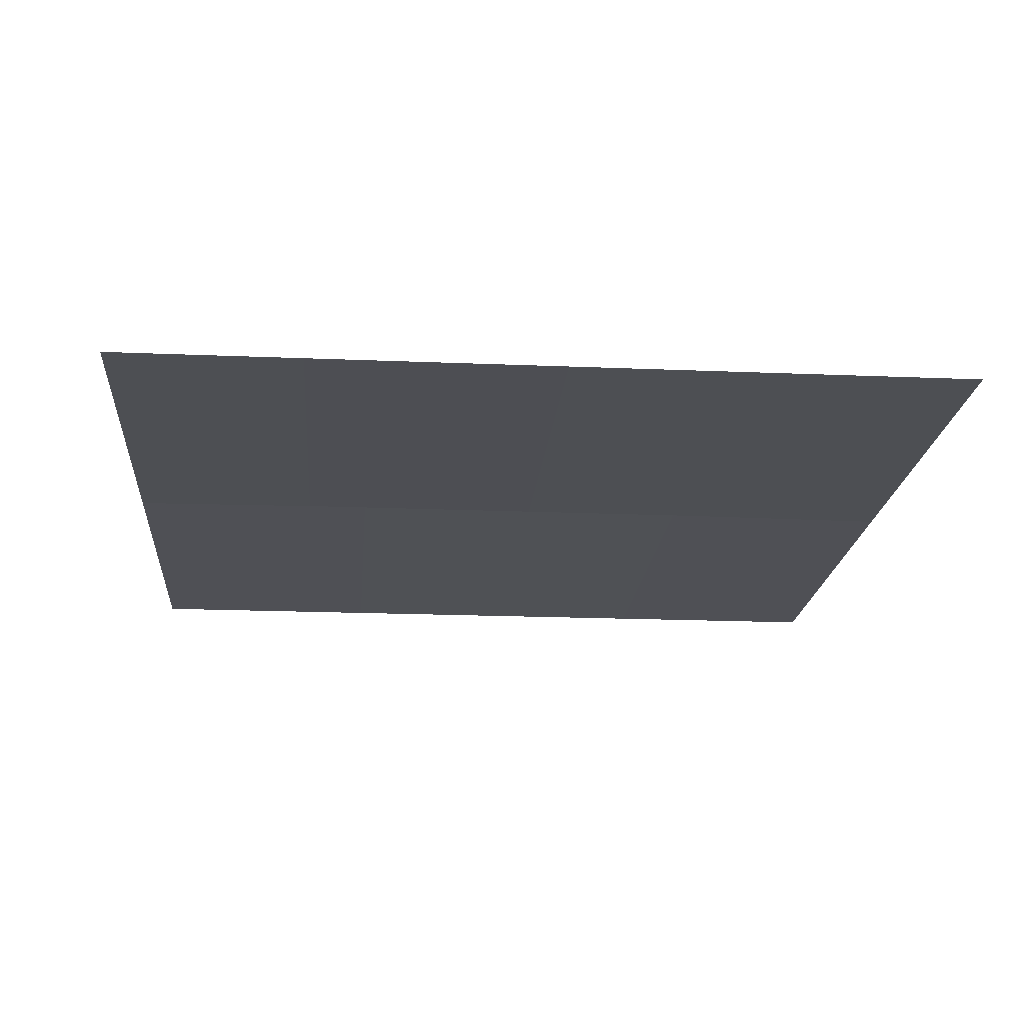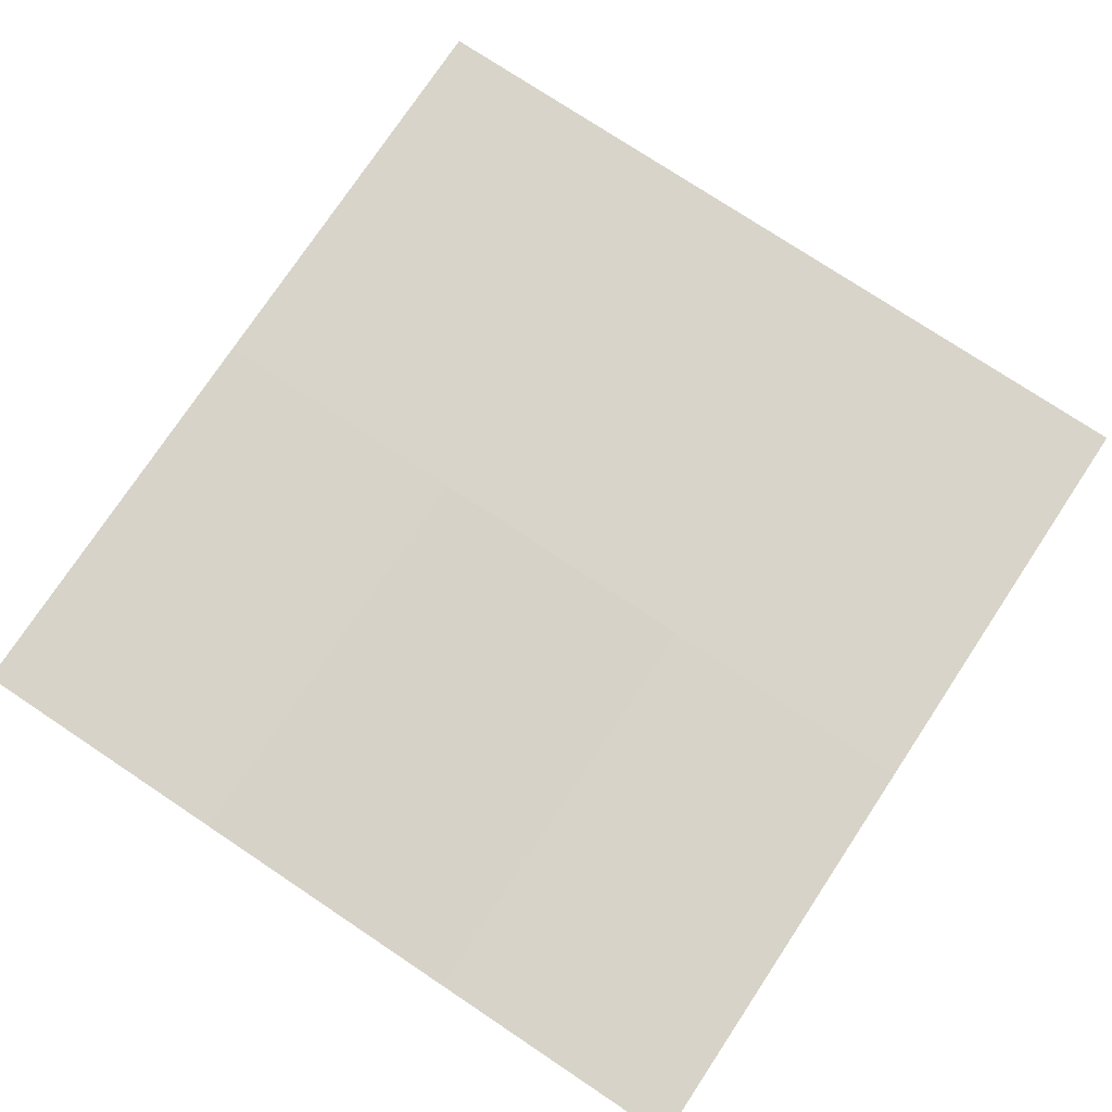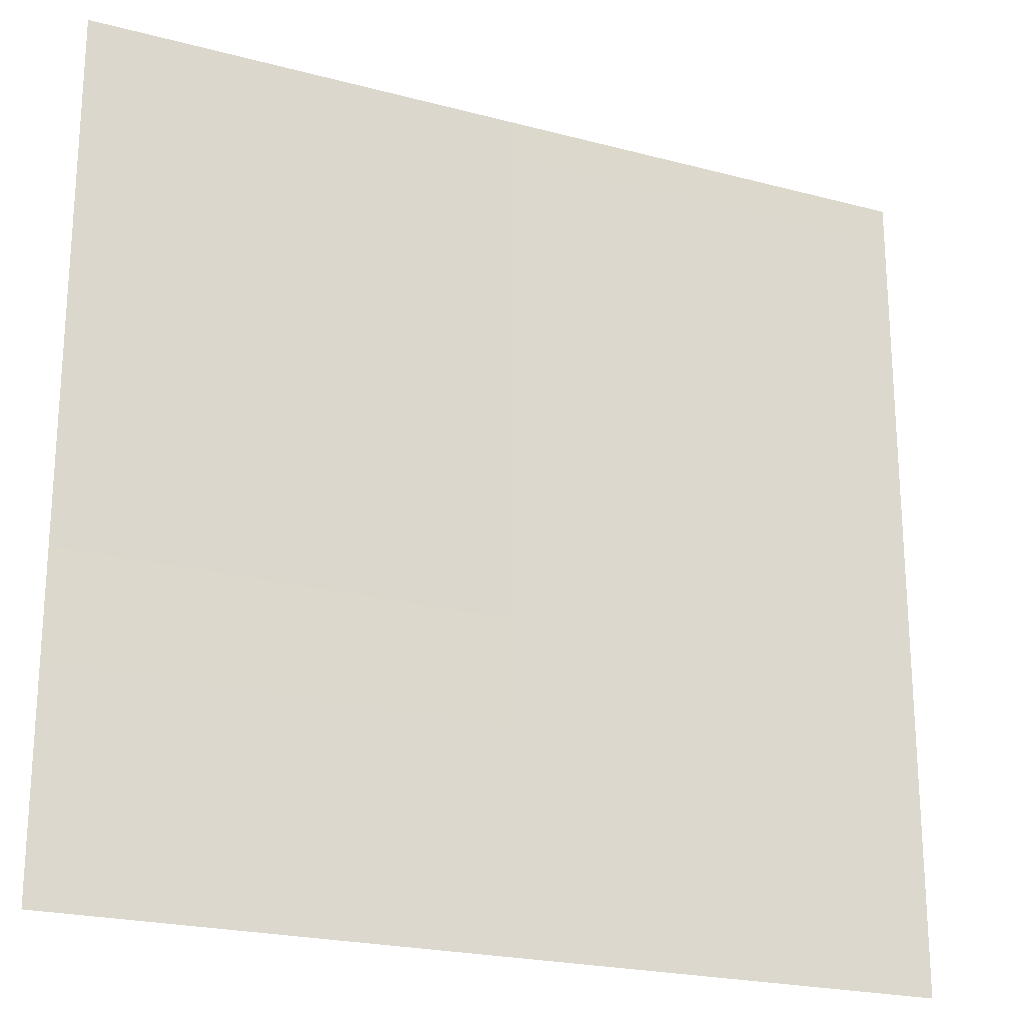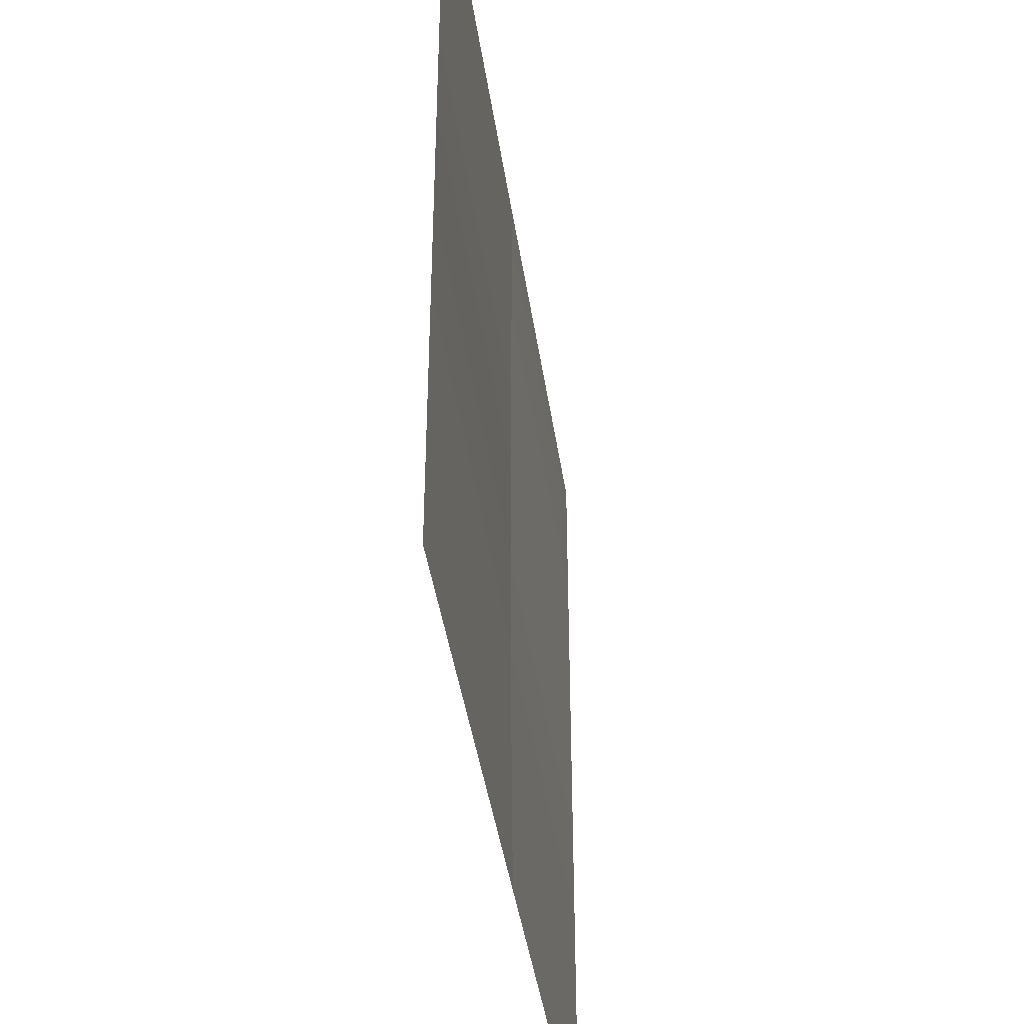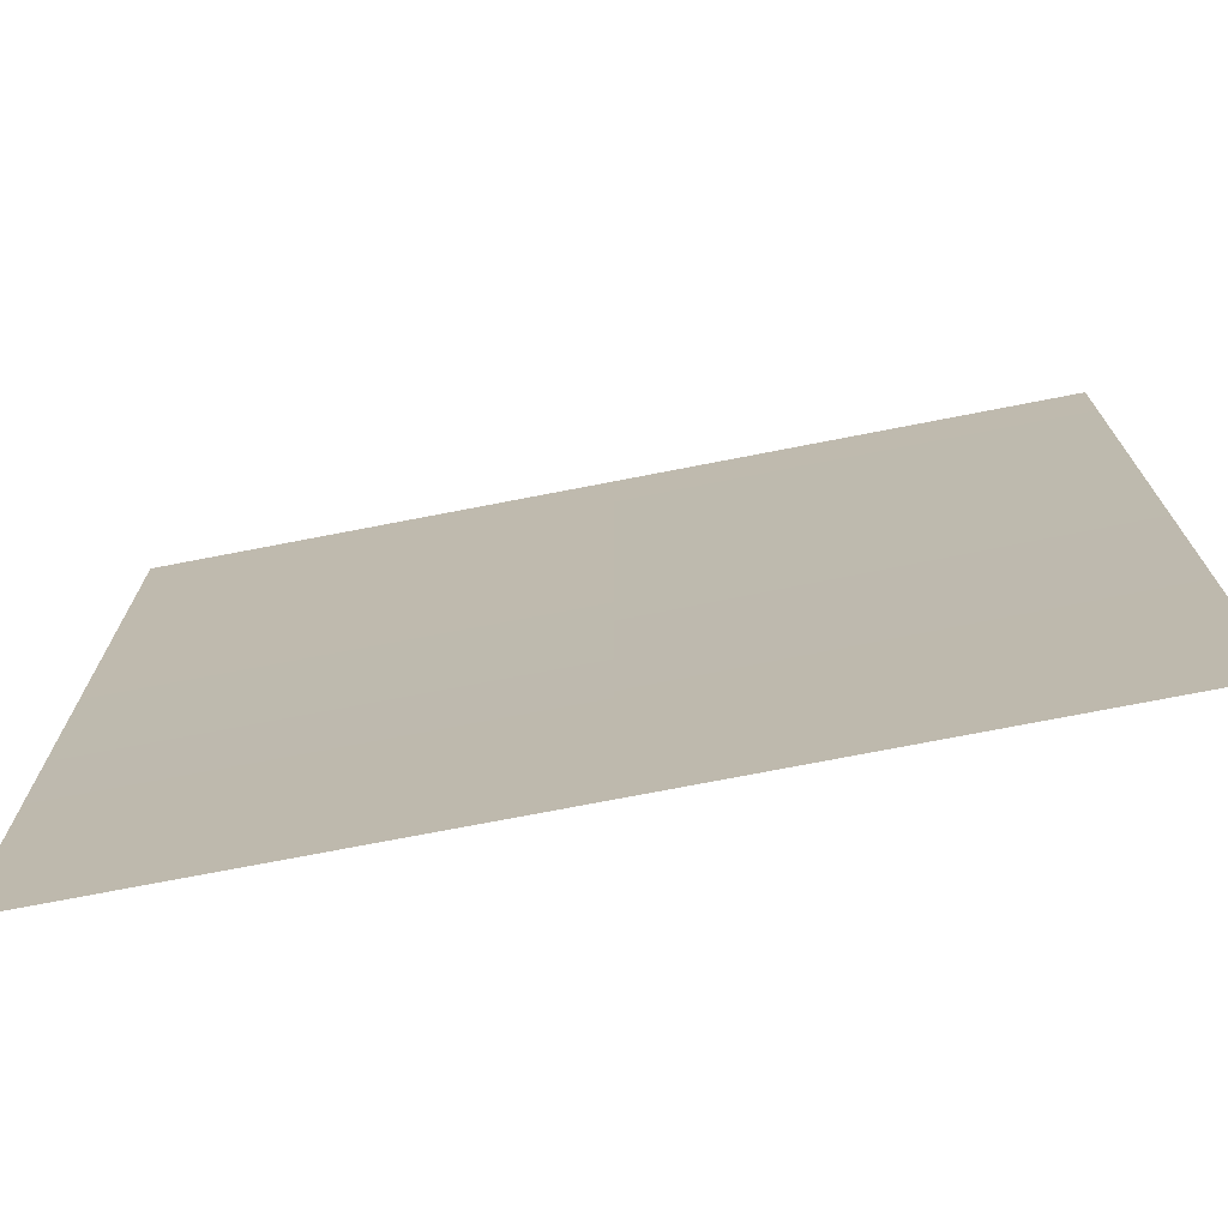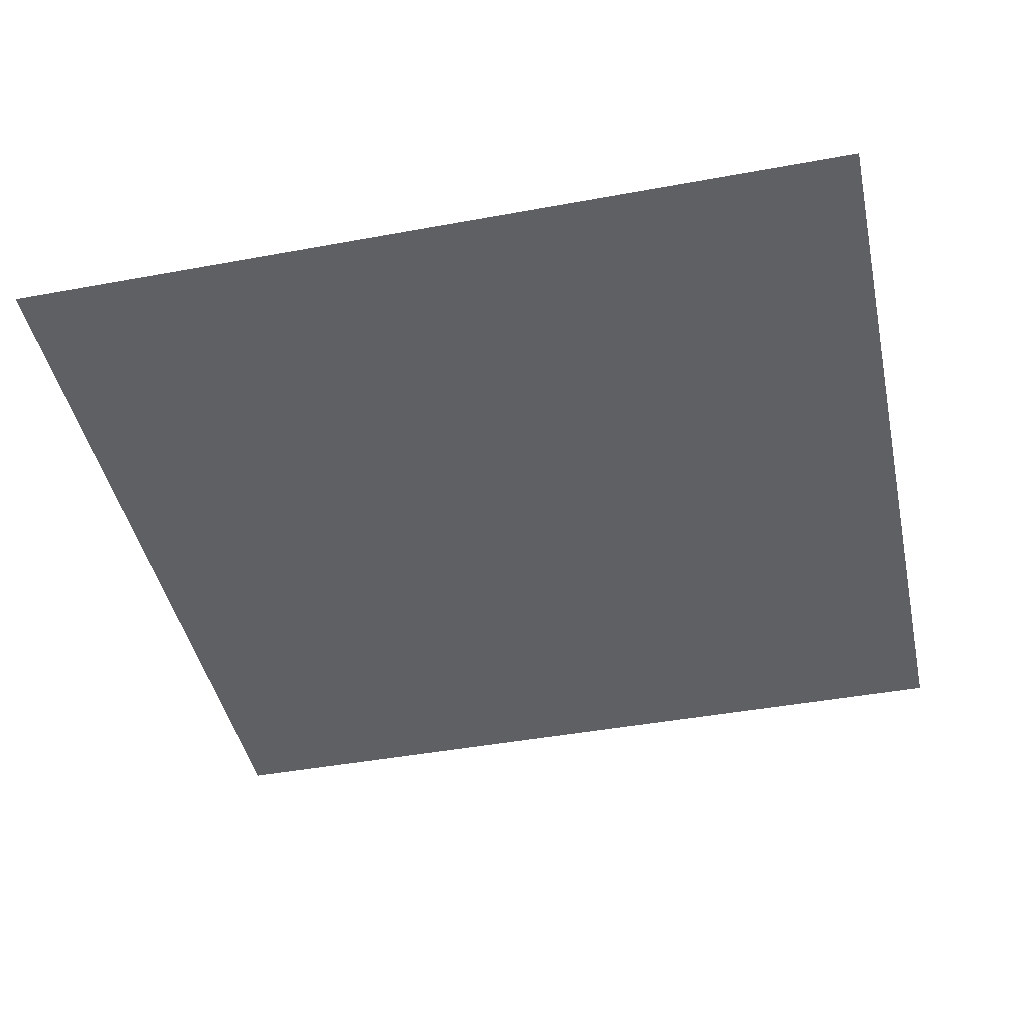
<metadata>
{"format":"obj","ext":"obj","renderer":"f3d","projection":"perspective","resolution":1024,"background":"white","views":[{"elev":-18.7,"azim":85.4,"up":"+Y"},{"elev":76.3,"azim":-56.4,"up":"+Y"},{"elev":-22.1,"azim":-24.9,"up":"+Z"},{"elev":-42.1,"azim":-81.7,"up":"+Z"},{"elev":-73.3,"azim":11.0,"up":"+Z"},{"elev":-44.0,"azim":-167.8,"up":"+Y"}]}
</metadata>
<code>
v 33.2 0.005 -16
v 33.2 0.005 -32
v 2.86e-06 0.02 -32
v -9.5e-07 0.1446 -16
v -9.5e-07 0.1446 0
v 33.2 0.005 0
v 2.86e-06 0.1446 16
v 33.2 0.005 16
v -9.5e-07 0.02 32
v 33.2 0.005 32
v -9.5e-07 0.1446 -16
v 2.86e-06 0.02 -32
v -33.2 0.005 -32
v -33.2 0.005 -16
v -33.2 0.005 0
v -9.5e-07 0.1446 0
v -33.2 0.005 16
v 2.86e-06 0.1446 16
v -33.2 0.005 32
v -9.5e-07 0.02 32
g br4_pedStreet_node_1_lod
f 1 2 3
f 1 3 4
f 5 1 4
f 5 6 1
f 7 6 5
f 7 8 6
f 9 8 7
f 9 10 8
f 11 12 13
f 11 13 14
f 15 11 14
f 15 16 11
f 17 16 15
f 17 18 16
f 19 18 17
f 19 20 18

</code>
